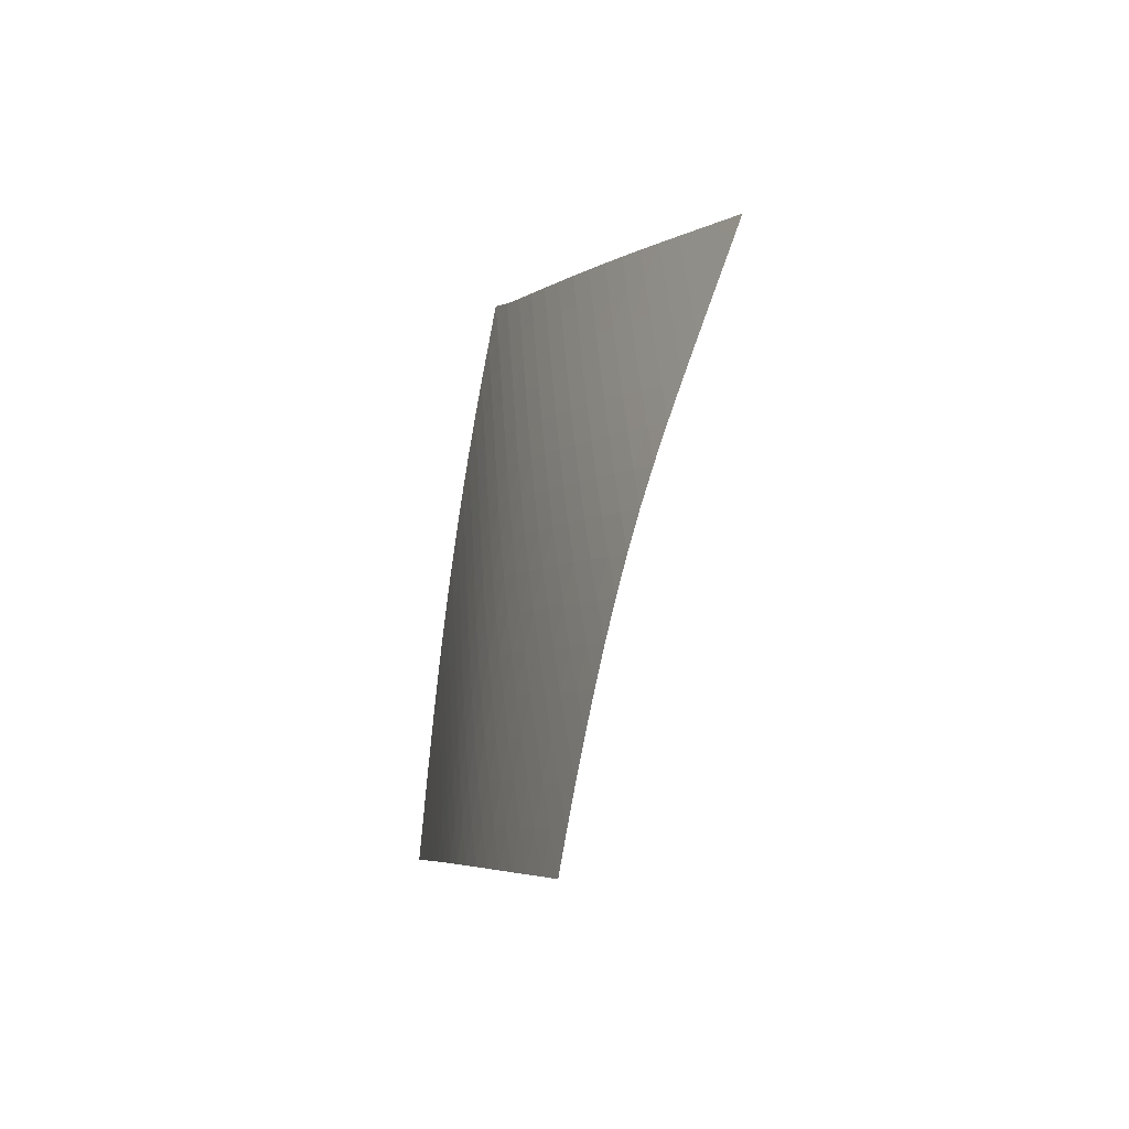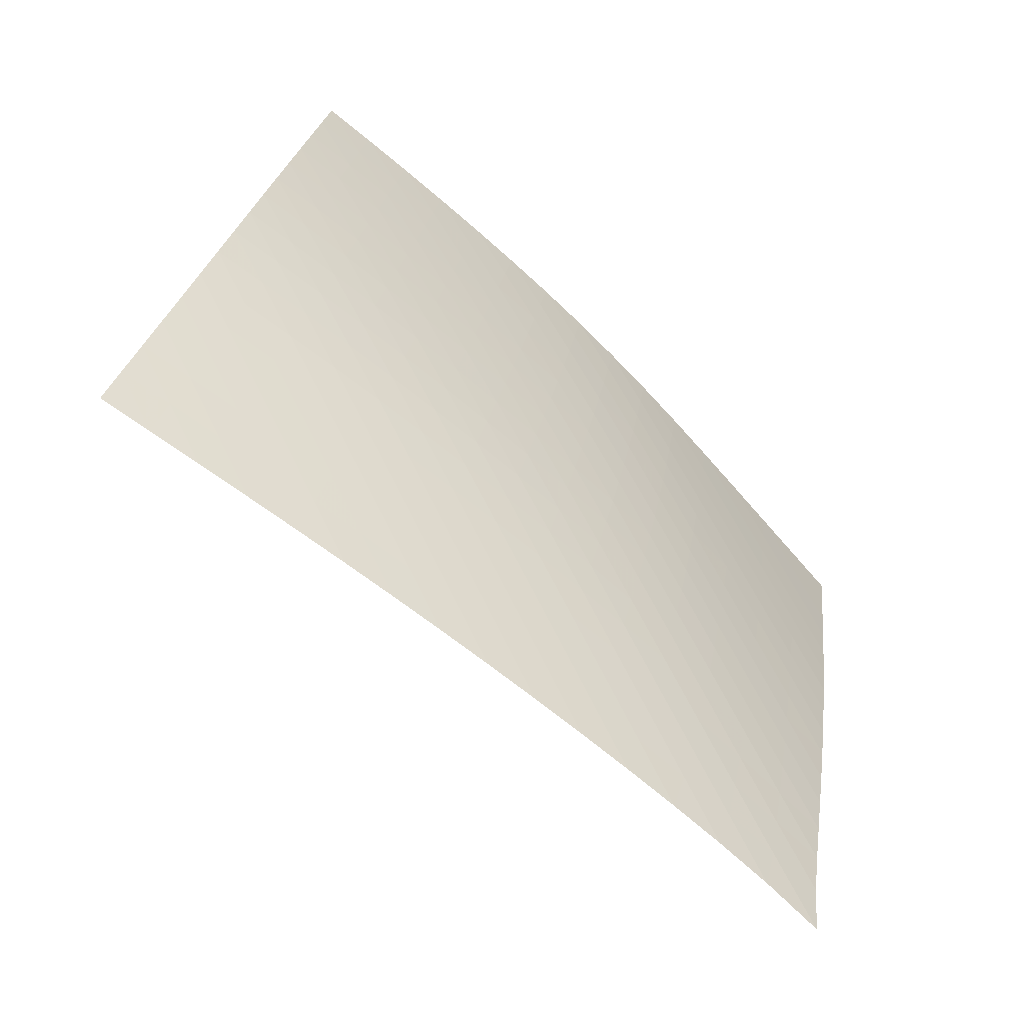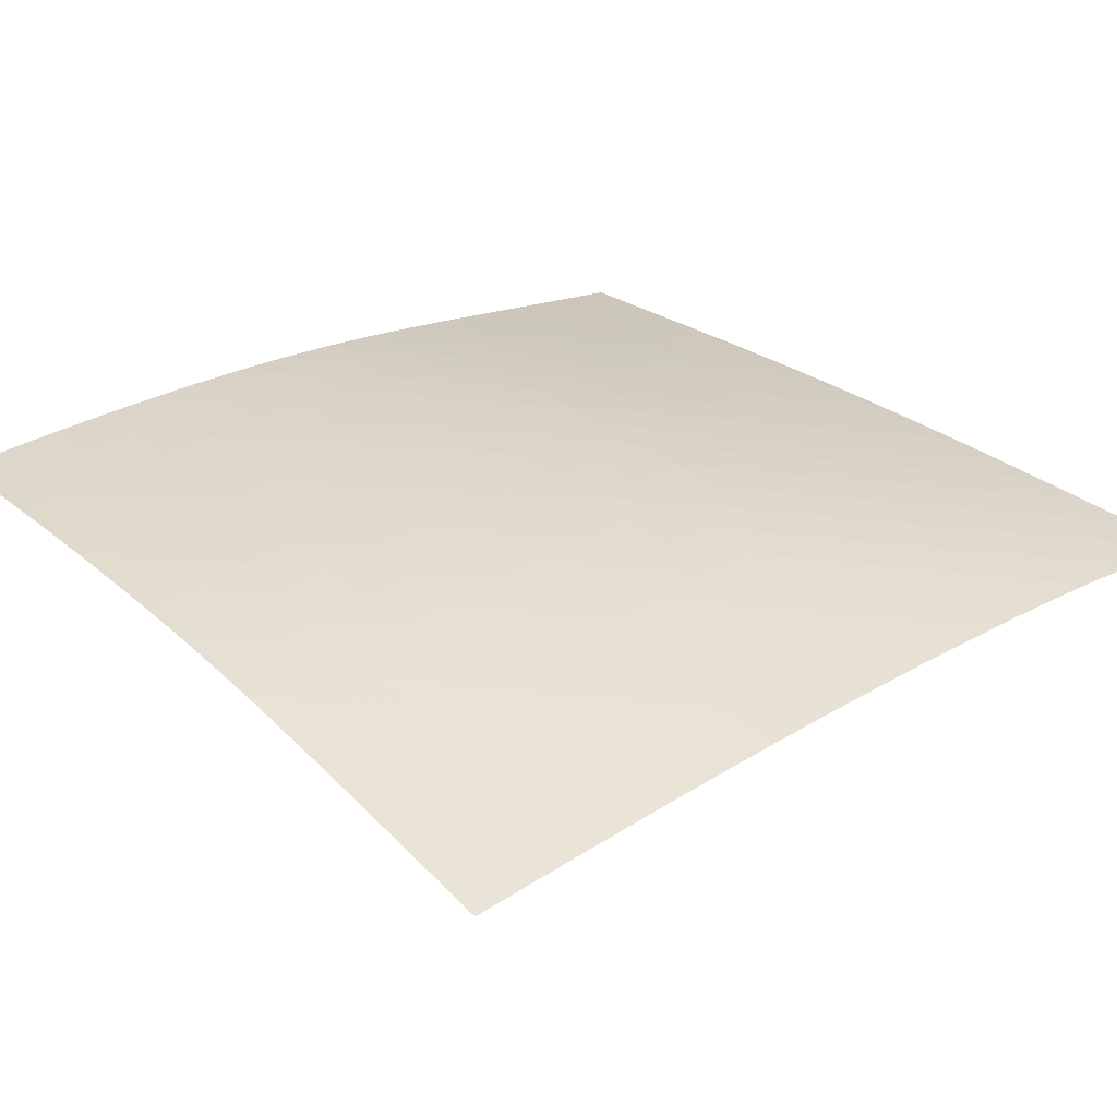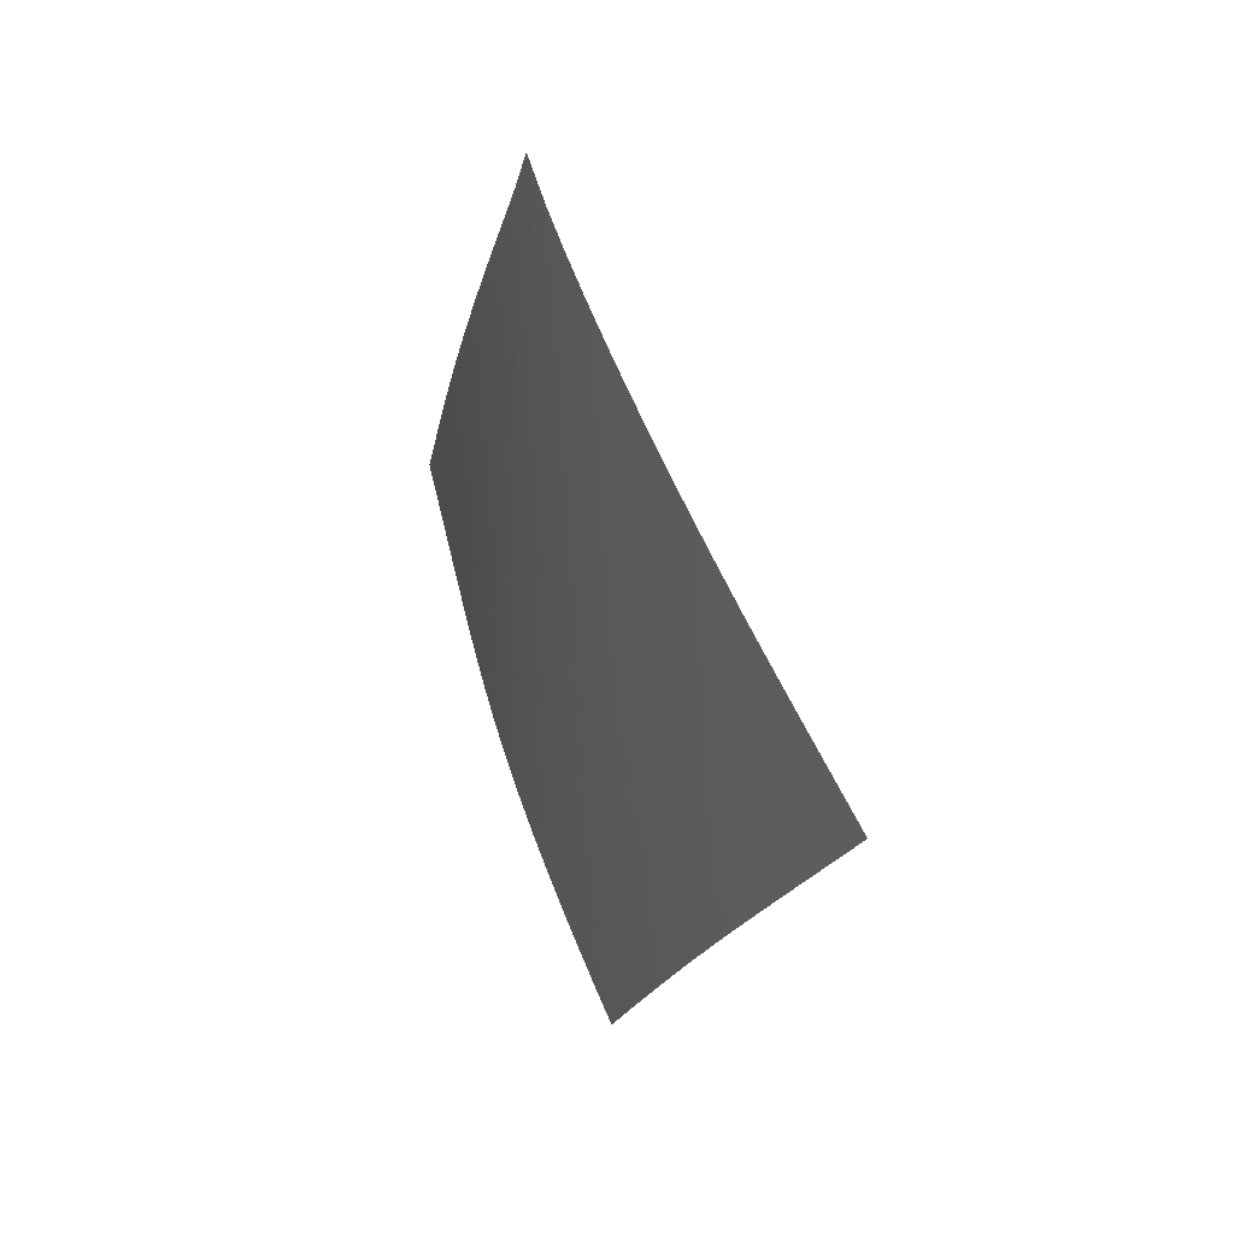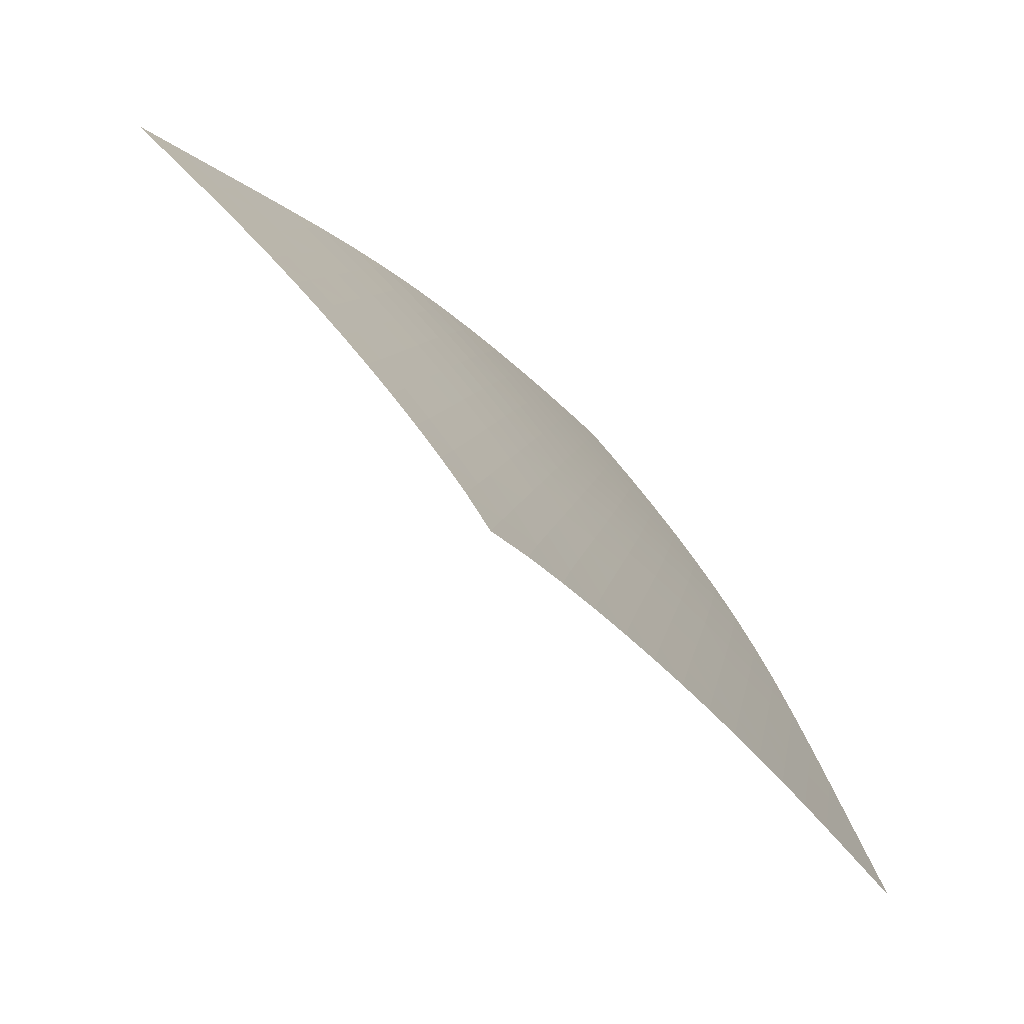
<metadata>
{"format":"obj","ext":"obj","renderer":"f3d","projection":"perspective","resolution":1024,"background":"white","views":[{"elev":-52.8,"azim":23.3,"up":"+Y"},{"elev":57.0,"azim":158.7,"up":"+Z"},{"elev":76.8,"azim":98.3,"up":"+Z"},{"elev":25.7,"azim":17.9,"up":"+Y"},{"elev":9.1,"azim":-170.6,"up":"+Z"}]}
</metadata>
<code>
v -6.497 -0.05006 6.497
v 1.195 -9.621 11.68
v -11.68 -9.621 -1.195
v -5.328 -18.85 5.328
v -11.36 -9.016 -0.6608
v -11.04 -8.411 -0.1265
v -10.72 -7.806 0.4066
v -10.4 -7.199 0.9374
v -10.08 -6.589 1.465
v -9.751 -5.978 1.988
v -9.416 -5.363 2.507
v -9.076 -4.745 3.021
v -8.729 -4.123 3.531
v -8.377 -3.495 4.035
v -8.018 -2.86 4.535
v -7.651 -2.215 5.03
v -7.277 -1.551 5.52
v -6.892 -0.851 6.008
v -6.008 -0.851 6.892
v -5.52 -1.551 7.277
v -5.03 -2.215 7.651
v -4.535 -2.86 8.018
v -4.035 -3.495 8.377
v -3.531 -4.123 8.729
v -3.021 -4.745 9.076
v -2.507 -5.363 9.416
v -1.988 -5.978 9.751
v -1.465 -6.589 10.08
v -0.9374 -7.199 10.4
v -0.4066 -7.806 10.72
v 0.1265 -8.411 11.04
v 0.6608 -9.016 11.36
v 0.7164 -10.24 11.3
v 0.2374 -10.86 10.93
v -0.2408 -11.48 10.56
v -0.7167 -12.09 10.18
v -1.187 -12.71 9.805
v -1.65 -13.33 9.415
v -2.101 -13.95 9.011
v -2.539 -14.57 8.591
v -2.964 -15.18 8.156
v -3.377 -15.8 7.707
v -3.781 -16.41 7.247
v -4.177 -17.02 6.778
v -4.567 -17.64 6.301
v -4.95 -18.25 5.817
v -5.817 -18.25 4.95
v -6.301 -17.64 4.567
v -6.778 -17.02 4.177
v -7.247 -16.41 3.781
v -7.707 -15.8 3.377
v -8.156 -15.18 2.964
v -8.591 -14.57 2.539
v -9.011 -13.95 2.101
v -9.415 -13.33 1.65
v -9.805 -12.71 1.187
v -10.18 -12.09 0.7167
v -10.56 -11.48 0.2408
v -10.93 -10.86 -0.2374
v -11.3 -10.24 -0.7164
v -6.426 -1.491 6.426
v -6.823 -2.16 5.953
v -7.209 -2.818 5.472
v -7.586 -3.464 4.984
v -7.955 -4.101 4.49
v -8.316 -4.731 3.99
v -8.67 -5.355 3.484
v -9.017 -5.975 2.974
v -9.358 -6.591 2.458
v -9.693 -7.204 1.938
v -10.02 -7.815 1.412
v -10.35 -8.423 0.8833
v -10.67 -9.029 0.3514
v -10.99 -9.634 -0.1822
v -5.953 -2.16 6.823
v -6.366 -2.796 6.366
v -6.764 -3.439 5.898
v -7.152 -4.079 5.421
v -7.53 -4.714 4.935
v -7.899 -5.343 4.441
v -8.261 -5.968 3.941
v -8.615 -6.589 3.435
v -8.963 -7.206 2.924
v -9.304 -7.82 2.407
v -9.638 -8.431 1.885
v -9.967 -9.04 1.358
v -10.29 -9.647 0.8284
v -10.61 -10.25 0.2961
v -5.472 -2.818 7.209
v -5.898 -3.439 6.764
v -6.31 -4.069 6.31
v -6.71 -4.701 5.845
v -7.098 -5.332 5.369
v -7.477 -5.96 4.884
v -7.846 -6.584 4.391
v -8.208 -7.205 3.891
v -8.563 -7.822 3.384
v -8.91 -8.437 2.872
v -9.251 -9.048 2.354
v -9.585 -9.658 1.831
v -9.913 -10.27 1.304
v -10.24 -10.87 0.7732
v -4.984 -3.464 7.586
v -5.421 -4.079 7.152
v -5.845 -4.701 6.71
v -6.256 -5.328 6.256
v -6.656 -5.954 5.791
v -7.044 -6.579 5.315
v -7.423 -7.202 4.83
v -7.793 -7.822 4.337
v -8.155 -8.44 3.837
v -8.51 -9.054 3.33
v -8.857 -9.666 2.817
v -9.197 -10.28 2.298
v -9.531 -10.88 1.775
v -9.86 -11.49 1.247
v -4.49 -4.101 7.955
v -4.935 -4.714 7.53
v -5.369 -5.332 7.098
v -5.791 -5.954 6.656
v -6.201 -6.577 6.201
v -6.599 -7.2 5.735
v -6.987 -7.821 5.258
v -7.366 -8.441 4.773
v -7.736 -9.058 4.279
v -8.098 -9.672 3.779
v -8.453 -10.28 3.272
v -8.801 -10.89 2.758
v -9.141 -11.5 2.239
v -9.476 -12.11 1.715
v -3.99 -4.731 8.316
v -4.441 -5.343 7.899
v -4.884 -5.96 7.477
v -5.315 -6.579 7.044
v -5.735 -7.2 6.599
v -6.142 -7.821 6.142
v -6.538 -8.441 5.673
v -6.925 -9.059 5.195
v -7.303 -9.676 4.709
v -7.673 -10.29 4.215
v -8.036 -10.9 3.715
v -8.391 -11.51 3.207
v -8.739 -12.12 2.693
v -9.08 -12.73 2.174
v -3.484 -5.355 8.67
v -3.941 -5.968 8.261
v -4.391 -6.584 7.846
v -4.83 -7.202 7.423
v -5.258 -7.821 6.987
v -5.673 -8.441 6.538
v -6.077 -9.06 6.077
v -6.471 -9.677 5.606
v -6.856 -10.29 5.126
v -7.233 -10.91 4.638
v -7.603 -11.52 4.144
v -7.965 -12.13 3.643
v -8.321 -12.74 3.135
v -8.669 -13.34 2.621
v -2.974 -5.975 9.017
v -3.435 -6.589 8.615
v -3.891 -7.205 8.208
v -4.337 -7.822 7.793
v -4.773 -8.441 7.366
v -5.195 -9.059 6.925
v -5.606 -9.677 6.471
v -6.005 -10.29 6.005
v -6.396 -10.91 5.531
v -6.779 -11.52 5.049
v -7.155 -12.14 4.56
v -7.524 -12.75 4.065
v -7.887 -13.36 3.562
v -8.242 -13.96 3.053
v -2.458 -6.591 9.358
v -2.924 -7.206 8.963
v -3.384 -7.822 8.563
v -3.837 -8.44 8.155
v -4.279 -9.058 7.736
v -4.709 -9.676 7.303
v -5.126 -10.29 6.856
v -5.531 -10.91 6.396
v -5.927 -11.53 5.927
v -6.315 -12.14 5.45
v -6.696 -12.75 4.965
v -7.07 -13.36 4.475
v -7.438 -13.97 3.977
v -7.8 -14.58 3.473
v -1.938 -7.204 9.693
v -2.407 -7.82 9.304
v -2.872 -8.437 8.91
v -3.33 -9.054 8.51
v -3.779 -9.672 8.098
v -4.215 -10.29 7.673
v -4.638 -10.91 7.233
v -5.049 -11.52 6.779
v -5.45 -12.14 6.315
v -5.842 -12.75 5.842
v -6.227 -13.37 5.361
v -6.606 -13.98 4.875
v -6.979 -14.59 4.382
v -7.345 -15.19 3.882
v -1.412 -7.815 10.02
v -1.885 -8.431 9.638
v -2.354 -9.048 9.251
v -2.817 -9.666 8.857
v -3.272 -10.28 8.453
v -3.715 -10.9 8.036
v -4.144 -11.52 7.603
v -4.56 -12.14 7.155
v -4.965 -12.75 6.696
v -5.361 -13.37 6.227
v -5.75 -13.98 5.75
v -6.133 -14.59 5.267
v -6.51 -15.2 4.778
v -6.881 -15.81 4.282
v -0.8833 -8.423 10.35
v -1.358 -9.04 9.967
v -1.831 -9.658 9.585
v -2.298 -10.28 9.197
v -2.758 -10.89 8.801
v -3.207 -11.51 8.391
v -3.643 -12.13 7.965
v -4.065 -12.75 7.524
v -4.475 -13.36 7.07
v -4.875 -13.98 6.606
v -5.267 -14.59 6.133
v -5.653 -15.2 5.653
v -6.033 -15.81 5.167
v -6.408 -16.42 4.675
v -0.3514 -9.029 10.67
v -0.8284 -9.647 10.29
v -1.304 -10.27 9.913
v -1.775 -10.88 9.531
v -2.239 -11.5 9.141
v -2.693 -12.12 8.739
v -3.135 -12.74 8.321
v -3.562 -13.36 7.887
v -3.977 -13.97 7.438
v -4.382 -14.59 6.979
v -4.778 -15.2 6.51
v -5.167 -15.81 6.033
v -5.55 -16.42 5.55
v -5.928 -17.03 5.061
v 0.1822 -9.634 10.99
v -0.2961 -10.25 10.61
v -0.7732 -10.87 10.24
v -1.247 -11.49 9.86
v -1.715 -12.11 9.476
v -2.174 -12.73 9.08
v -2.621 -13.34 8.669
v -3.053 -13.96 8.242
v -3.473 -14.58 7.8
v -3.882 -15.19 7.345
v -4.282 -15.81 6.881
v -4.675 -16.42 6.408
v -5.061 -17.03 5.928
v -5.441 -17.64 5.441
f 256 46 4
f 256 4 47
f 5 74 60
f 5 60 3
f 74 88 59
f 74 59 60
f 88 102 58
f 88 58 59
f 102 116 57
f 102 57 58
f 116 130 56
f 116 56 57
f 130 144 55
f 130 55 56
f 144 158 54
f 144 54 55
f 158 172 53
f 158 53 54
f 172 186 52
f 172 52 53
f 186 200 51
f 186 51 52
f 200 214 50
f 200 50 51
f 214 228 49
f 214 49 50
f 228 242 48
f 228 48 49
f 242 256 47
f 242 47 48
f 1 19 61
f 1 61 18
f 18 61 62
f 18 62 17
f 17 62 63
f 17 63 16
f 16 63 64
f 16 64 15
f 15 64 65
f 15 65 14
f 14 65 66
f 14 66 13
f 13 66 67
f 13 67 12
f 12 67 68
f 12 68 11
f 11 68 69
f 11 69 10
f 10 69 70
f 10 70 9
f 9 70 71
f 9 71 8
f 8 71 72
f 8 72 7
f 7 72 73
f 7 73 6
f 6 73 74
f 6 74 5
f 19 20 75
f 19 75 61
f 61 75 76
f 61 76 62
f 62 76 77
f 62 77 63
f 63 77 78
f 63 78 64
f 64 78 79
f 64 79 65
f 65 79 80
f 65 80 66
f 66 80 81
f 66 81 67
f 67 81 82
f 67 82 68
f 68 82 83
f 68 83 69
f 69 83 84
f 69 84 70
f 70 84 85
f 70 85 71
f 71 85 86
f 71 86 72
f 72 86 87
f 72 87 73
f 73 87 88
f 73 88 74
f 20 21 89
f 20 89 75
f 75 89 90
f 75 90 76
f 76 90 91
f 76 91 77
f 77 91 92
f 77 92 78
f 78 92 93
f 78 93 79
f 79 93 94
f 79 94 80
f 80 94 95
f 80 95 81
f 81 95 96
f 81 96 82
f 82 96 97
f 82 97 83
f 83 97 98
f 83 98 84
f 84 98 99
f 84 99 85
f 85 99 100
f 85 100 86
f 86 100 101
f 86 101 87
f 87 101 102
f 87 102 88
f 21 22 103
f 21 103 89
f 89 103 104
f 89 104 90
f 90 104 105
f 90 105 91
f 91 105 106
f 91 106 92
f 92 106 107
f 92 107 93
f 93 107 108
f 93 108 94
f 94 108 109
f 94 109 95
f 95 109 110
f 95 110 96
f 96 110 111
f 96 111 97
f 97 111 112
f 97 112 98
f 98 112 113
f 98 113 99
f 99 113 114
f 99 114 100
f 100 114 115
f 100 115 101
f 101 115 116
f 101 116 102
f 22 23 117
f 22 117 103
f 103 117 118
f 103 118 104
f 104 118 119
f 104 119 105
f 105 119 120
f 105 120 106
f 106 120 121
f 106 121 107
f 107 121 122
f 107 122 108
f 108 122 123
f 108 123 109
f 109 123 124
f 109 124 110
f 110 124 125
f 110 125 111
f 111 125 126
f 111 126 112
f 112 126 127
f 112 127 113
f 113 127 128
f 113 128 114
f 114 128 129
f 114 129 115
f 115 129 130
f 115 130 116
f 23 24 131
f 23 131 117
f 117 131 132
f 117 132 118
f 118 132 133
f 118 133 119
f 119 133 134
f 119 134 120
f 120 134 135
f 120 135 121
f 121 135 136
f 121 136 122
f 122 136 137
f 122 137 123
f 123 137 138
f 123 138 124
f 124 138 139
f 124 139 125
f 125 139 140
f 125 140 126
f 126 140 141
f 126 141 127
f 127 141 142
f 127 142 128
f 128 142 143
f 128 143 129
f 129 143 144
f 129 144 130
f 24 25 145
f 24 145 131
f 131 145 146
f 131 146 132
f 132 146 147
f 132 147 133
f 133 147 148
f 133 148 134
f 134 148 149
f 134 149 135
f 135 149 150
f 135 150 136
f 136 150 151
f 136 151 137
f 137 151 152
f 137 152 138
f 138 152 153
f 138 153 139
f 139 153 154
f 139 154 140
f 140 154 155
f 140 155 141
f 141 155 156
f 141 156 142
f 142 156 157
f 142 157 143
f 143 157 158
f 143 158 144
f 25 26 159
f 25 159 145
f 145 159 160
f 145 160 146
f 146 160 161
f 146 161 147
f 147 161 162
f 147 162 148
f 148 162 163
f 148 163 149
f 149 163 164
f 149 164 150
f 150 164 165
f 150 165 151
f 151 165 166
f 151 166 152
f 152 166 167
f 152 167 153
f 153 167 168
f 153 168 154
f 154 168 169
f 154 169 155
f 155 169 170
f 155 170 156
f 156 170 171
f 156 171 157
f 157 171 172
f 157 172 158
f 26 27 173
f 26 173 159
f 159 173 174
f 159 174 160
f 160 174 175
f 160 175 161
f 161 175 176
f 161 176 162
f 162 176 177
f 162 177 163
f 163 177 178
f 163 178 164
f 164 178 179
f 164 179 165
f 165 179 180
f 165 180 166
f 166 180 181
f 166 181 167
f 167 181 182
f 167 182 168
f 168 182 183
f 168 183 169
f 169 183 184
f 169 184 170
f 170 184 185
f 170 185 171
f 171 185 186
f 171 186 172
f 27 28 187
f 27 187 173
f 173 187 188
f 173 188 174
f 174 188 189
f 174 189 175
f 175 189 190
f 175 190 176
f 176 190 191
f 176 191 177
f 177 191 192
f 177 192 178
f 178 192 193
f 178 193 179
f 179 193 194
f 179 194 180
f 180 194 195
f 180 195 181
f 181 195 196
f 181 196 182
f 182 196 197
f 182 197 183
f 183 197 198
f 183 198 184
f 184 198 199
f 184 199 185
f 185 199 200
f 185 200 186
f 28 29 201
f 28 201 187
f 187 201 202
f 187 202 188
f 188 202 203
f 188 203 189
f 189 203 204
f 189 204 190
f 190 204 205
f 190 205 191
f 191 205 206
f 191 206 192
f 192 206 207
f 192 207 193
f 193 207 208
f 193 208 194
f 194 208 209
f 194 209 195
f 195 209 210
f 195 210 196
f 196 210 211
f 196 211 197
f 197 211 212
f 197 212 198
f 198 212 213
f 198 213 199
f 199 213 214
f 199 214 200
f 29 30 215
f 29 215 201
f 201 215 216
f 201 216 202
f 202 216 217
f 202 217 203
f 203 217 218
f 203 218 204
f 204 218 219
f 204 219 205
f 205 219 220
f 205 220 206
f 206 220 221
f 206 221 207
f 207 221 222
f 207 222 208
f 208 222 223
f 208 223 209
f 209 223 224
f 209 224 210
f 210 224 225
f 210 225 211
f 211 225 226
f 211 226 212
f 212 226 227
f 212 227 213
f 213 227 228
f 213 228 214
f 30 31 229
f 30 229 215
f 215 229 230
f 215 230 216
f 216 230 231
f 216 231 217
f 217 231 232
f 217 232 218
f 218 232 233
f 218 233 219
f 219 233 234
f 219 234 220
f 220 234 235
f 220 235 221
f 221 235 236
f 221 236 222
f 222 236 237
f 222 237 223
f 223 237 238
f 223 238 224
f 224 238 239
f 224 239 225
f 225 239 240
f 225 240 226
f 226 240 241
f 226 241 227
f 227 241 242
f 227 242 228
f 31 32 243
f 31 243 229
f 229 243 244
f 229 244 230
f 230 244 245
f 230 245 231
f 231 245 246
f 231 246 232
f 232 246 247
f 232 247 233
f 233 247 248
f 233 248 234
f 234 248 249
f 234 249 235
f 235 249 250
f 235 250 236
f 236 250 251
f 236 251 237
f 237 251 252
f 237 252 238
f 238 252 253
f 238 253 239
f 239 253 254
f 239 254 240
f 240 254 255
f 240 255 241
f 241 255 256
f 241 256 242
f 32 2 33
f 32 33 243
f 243 33 34
f 243 34 244
f 244 34 35
f 244 35 245
f 245 35 36
f 245 36 246
f 246 36 37
f 246 37 247
f 247 37 38
f 247 38 248
f 248 38 39
f 248 39 249
f 249 39 40
f 249 40 250
f 250 40 41
f 250 41 251
f 251 41 42
f 251 42 252
f 252 42 43
f 252 43 253
f 253 43 44
f 253 44 254
f 254 44 45
f 254 45 255
f 255 45 46
f 255 46 256

</code>
